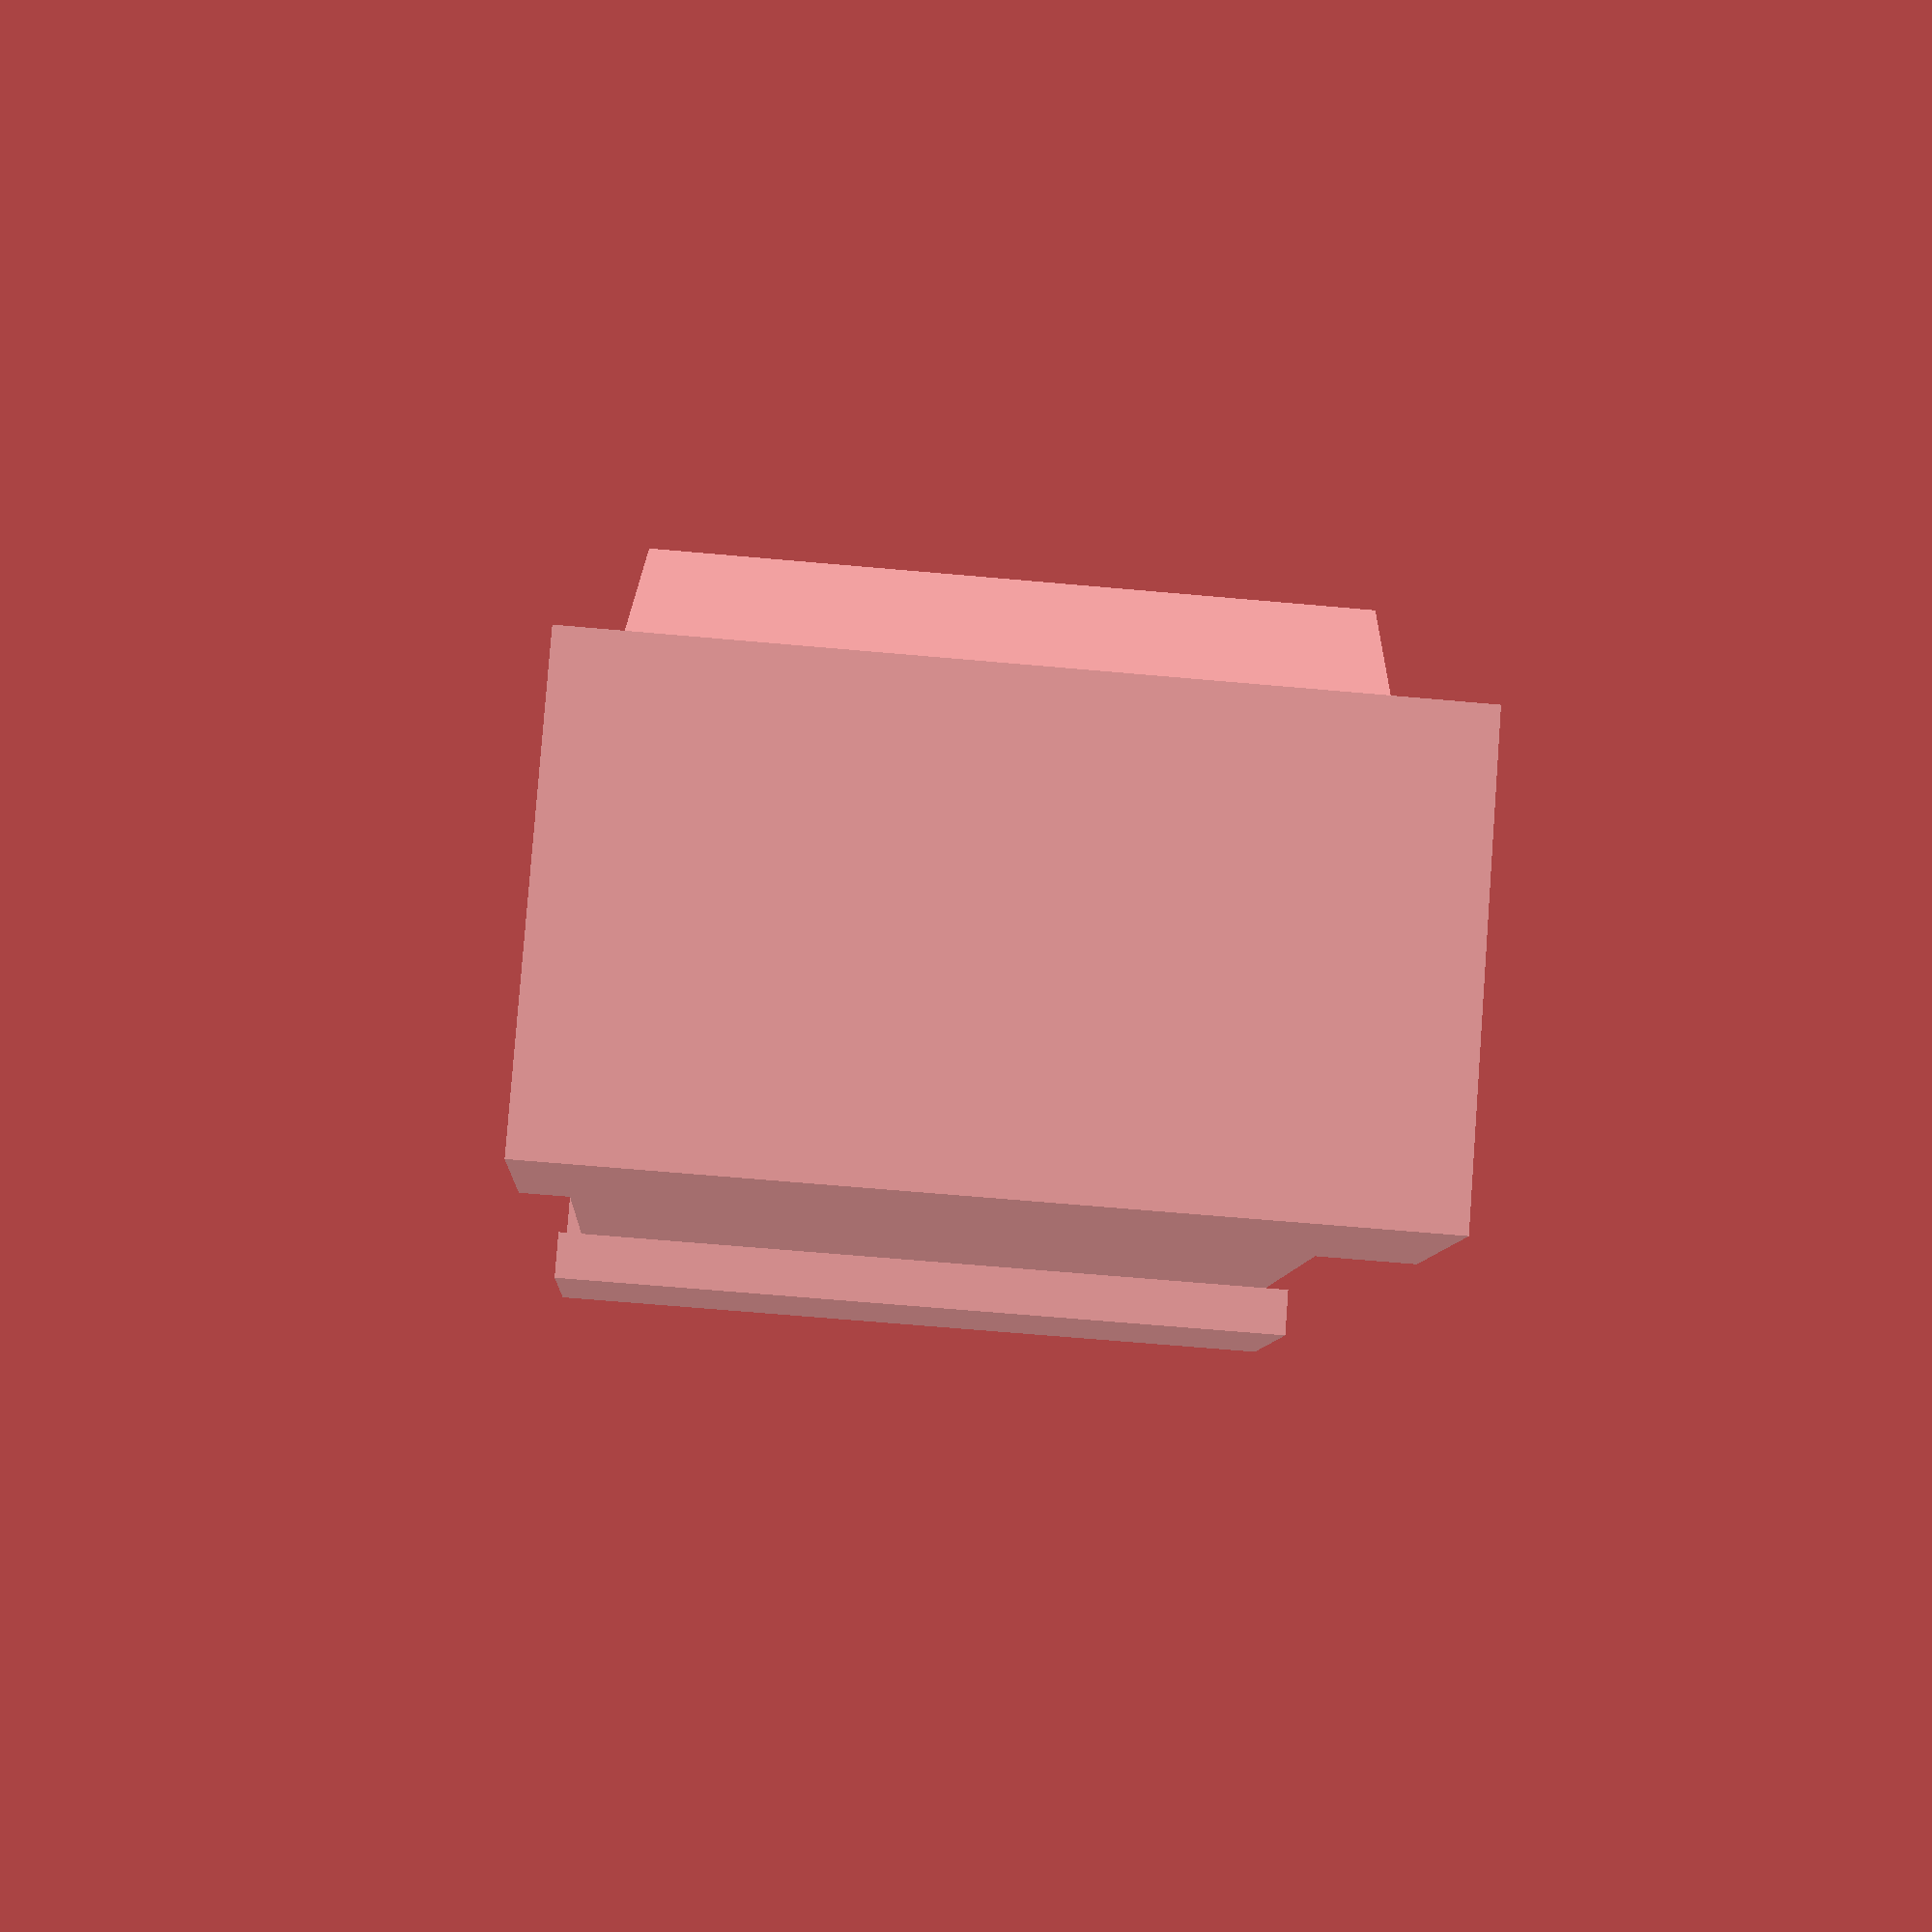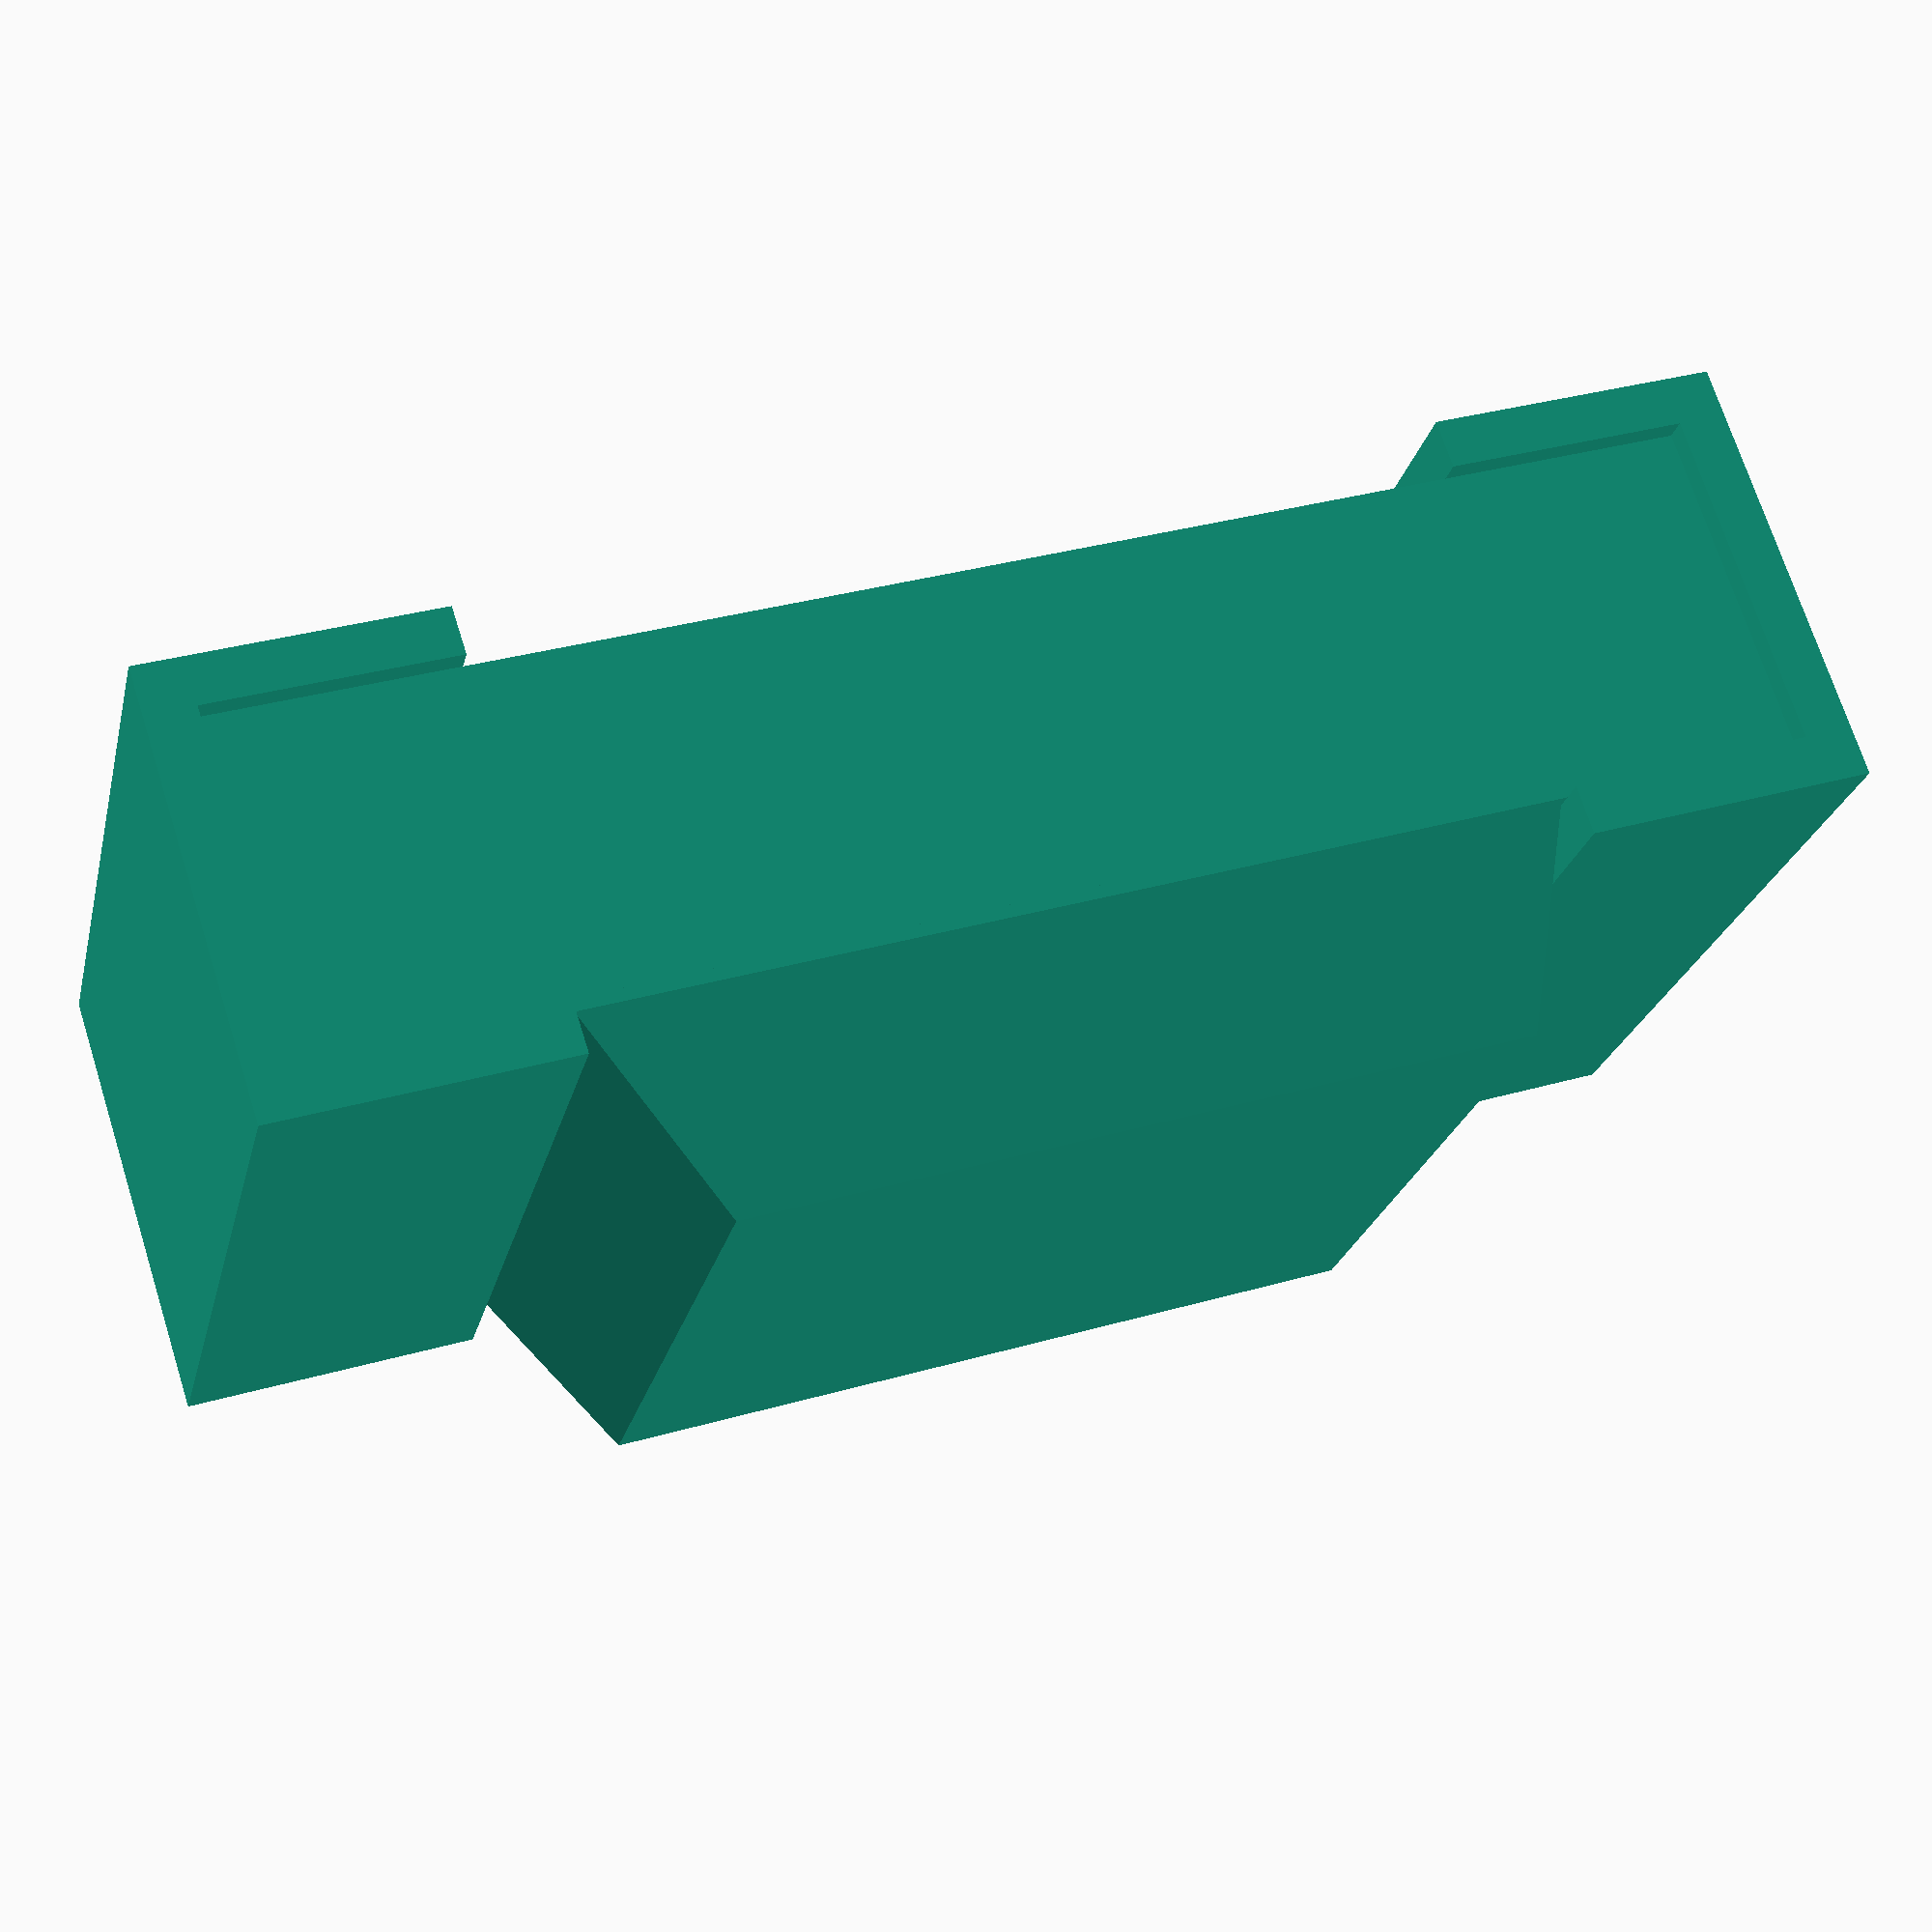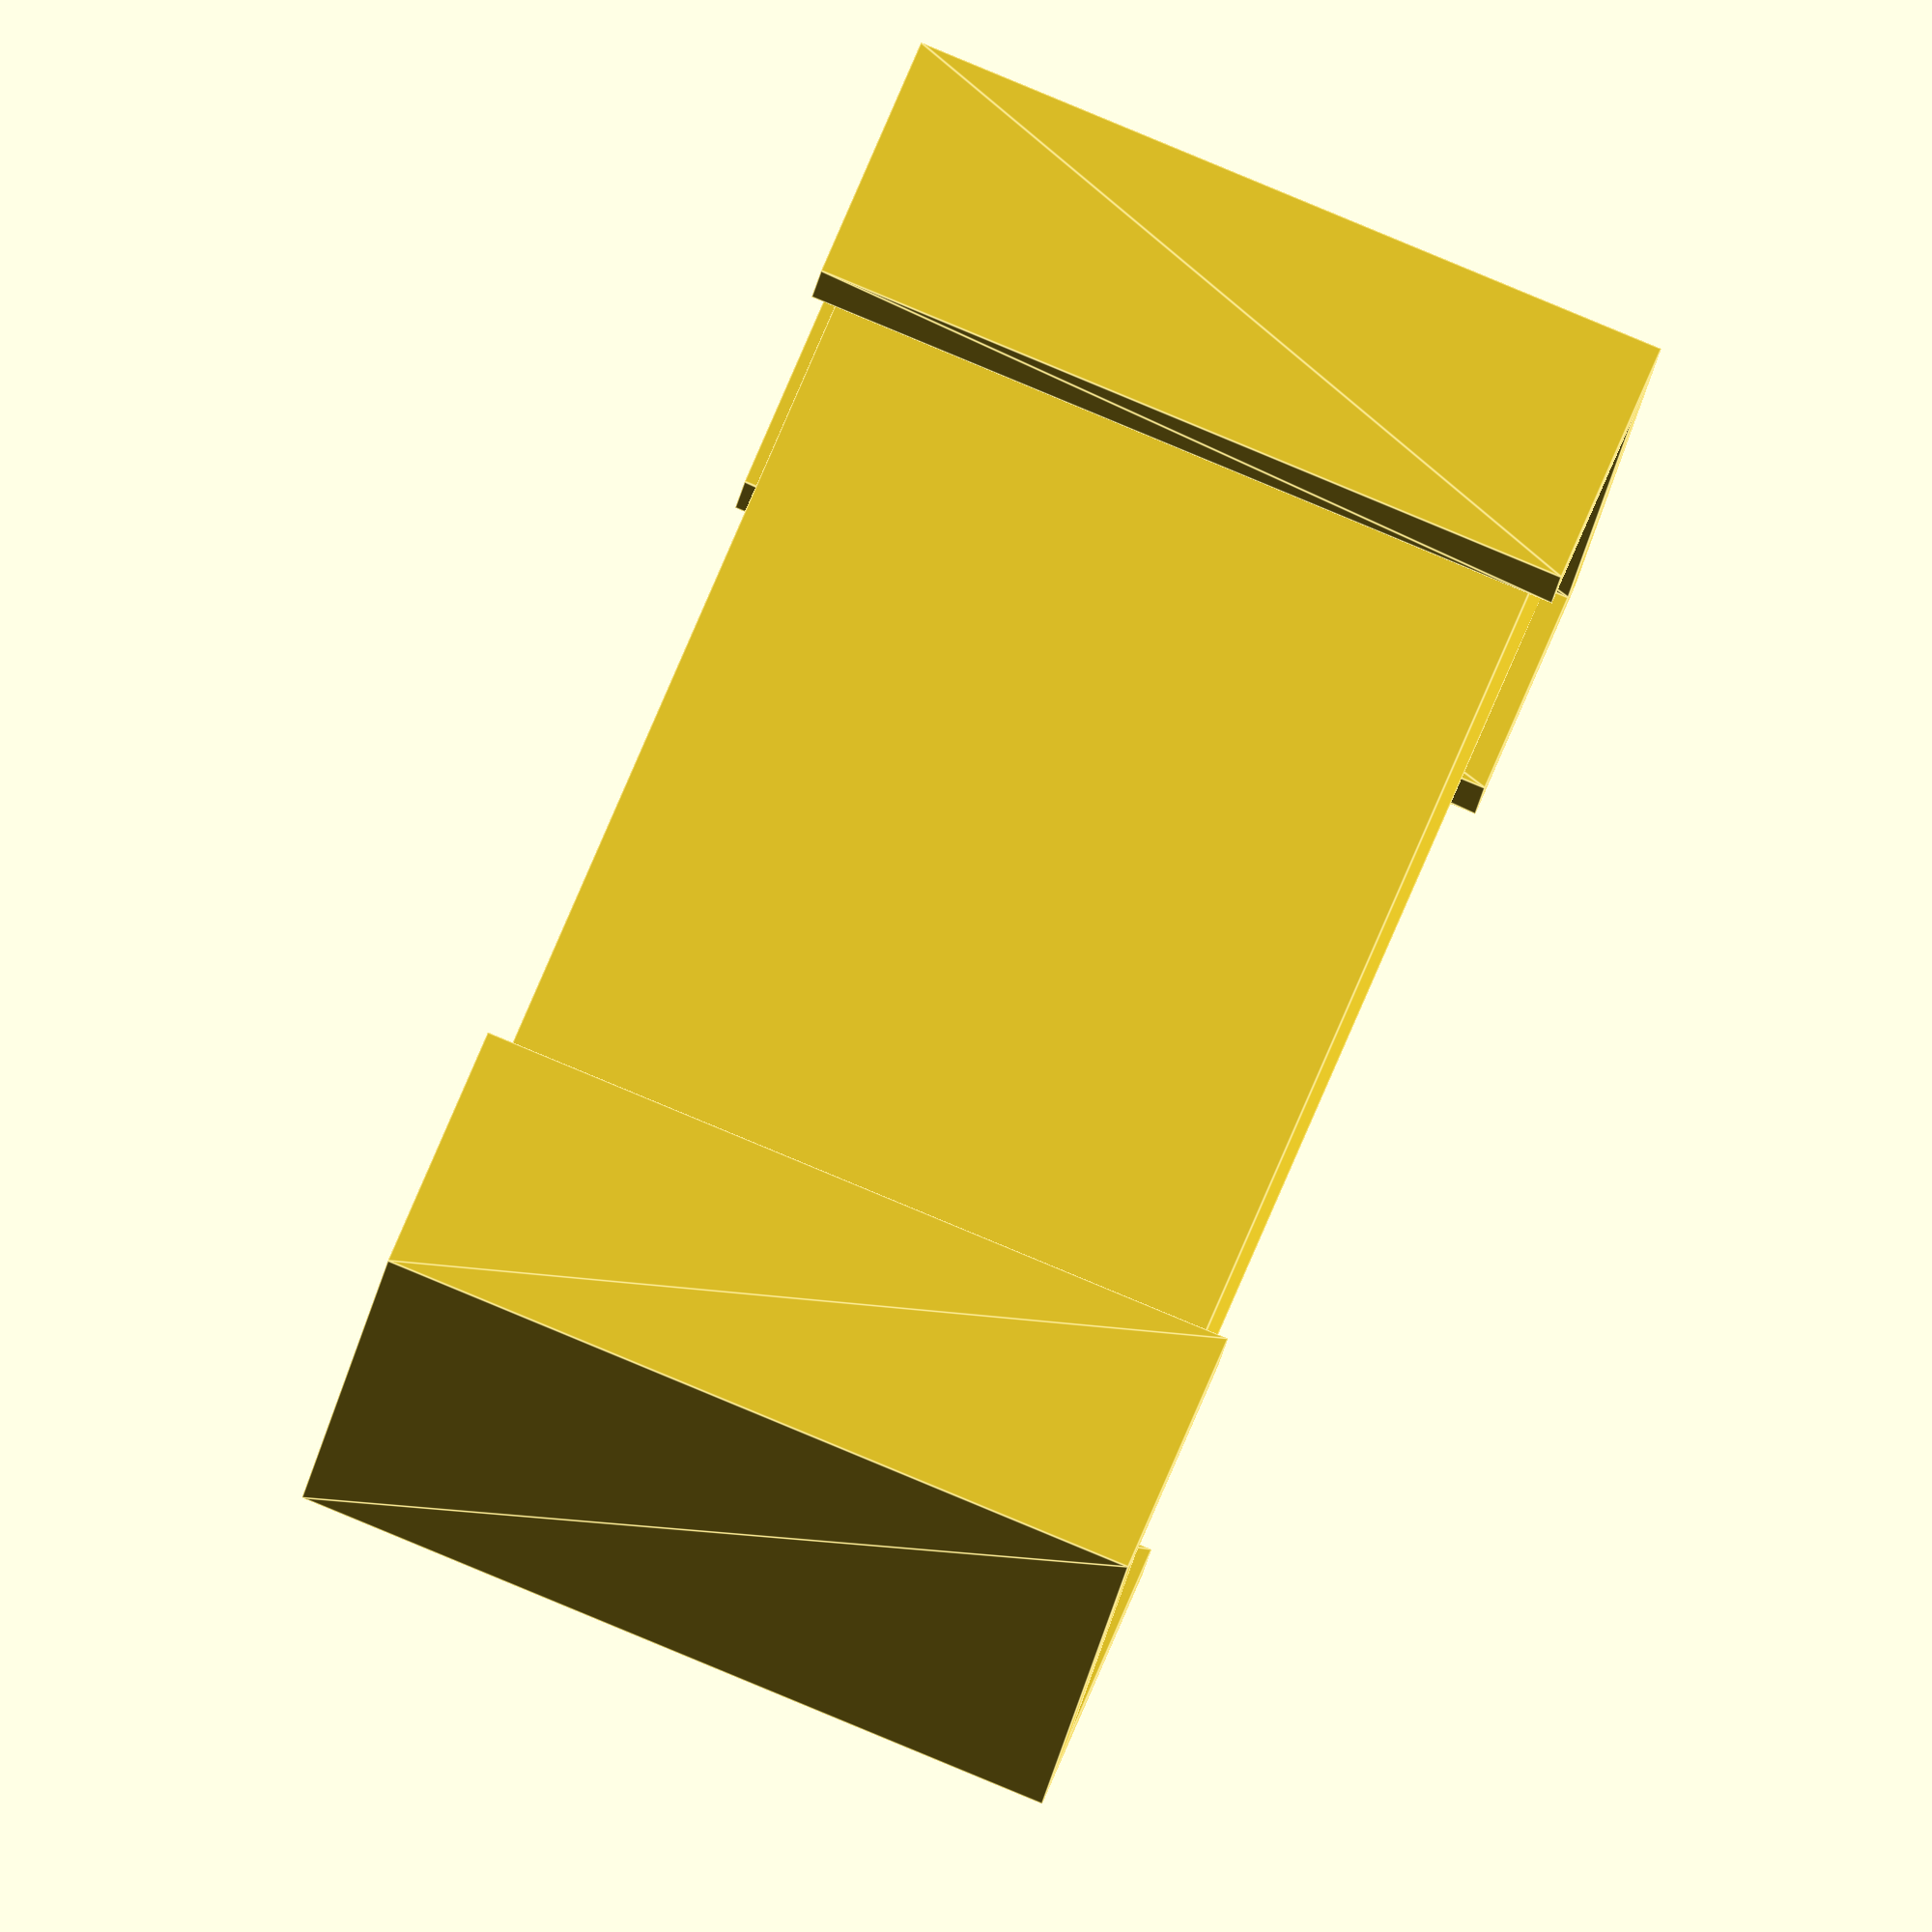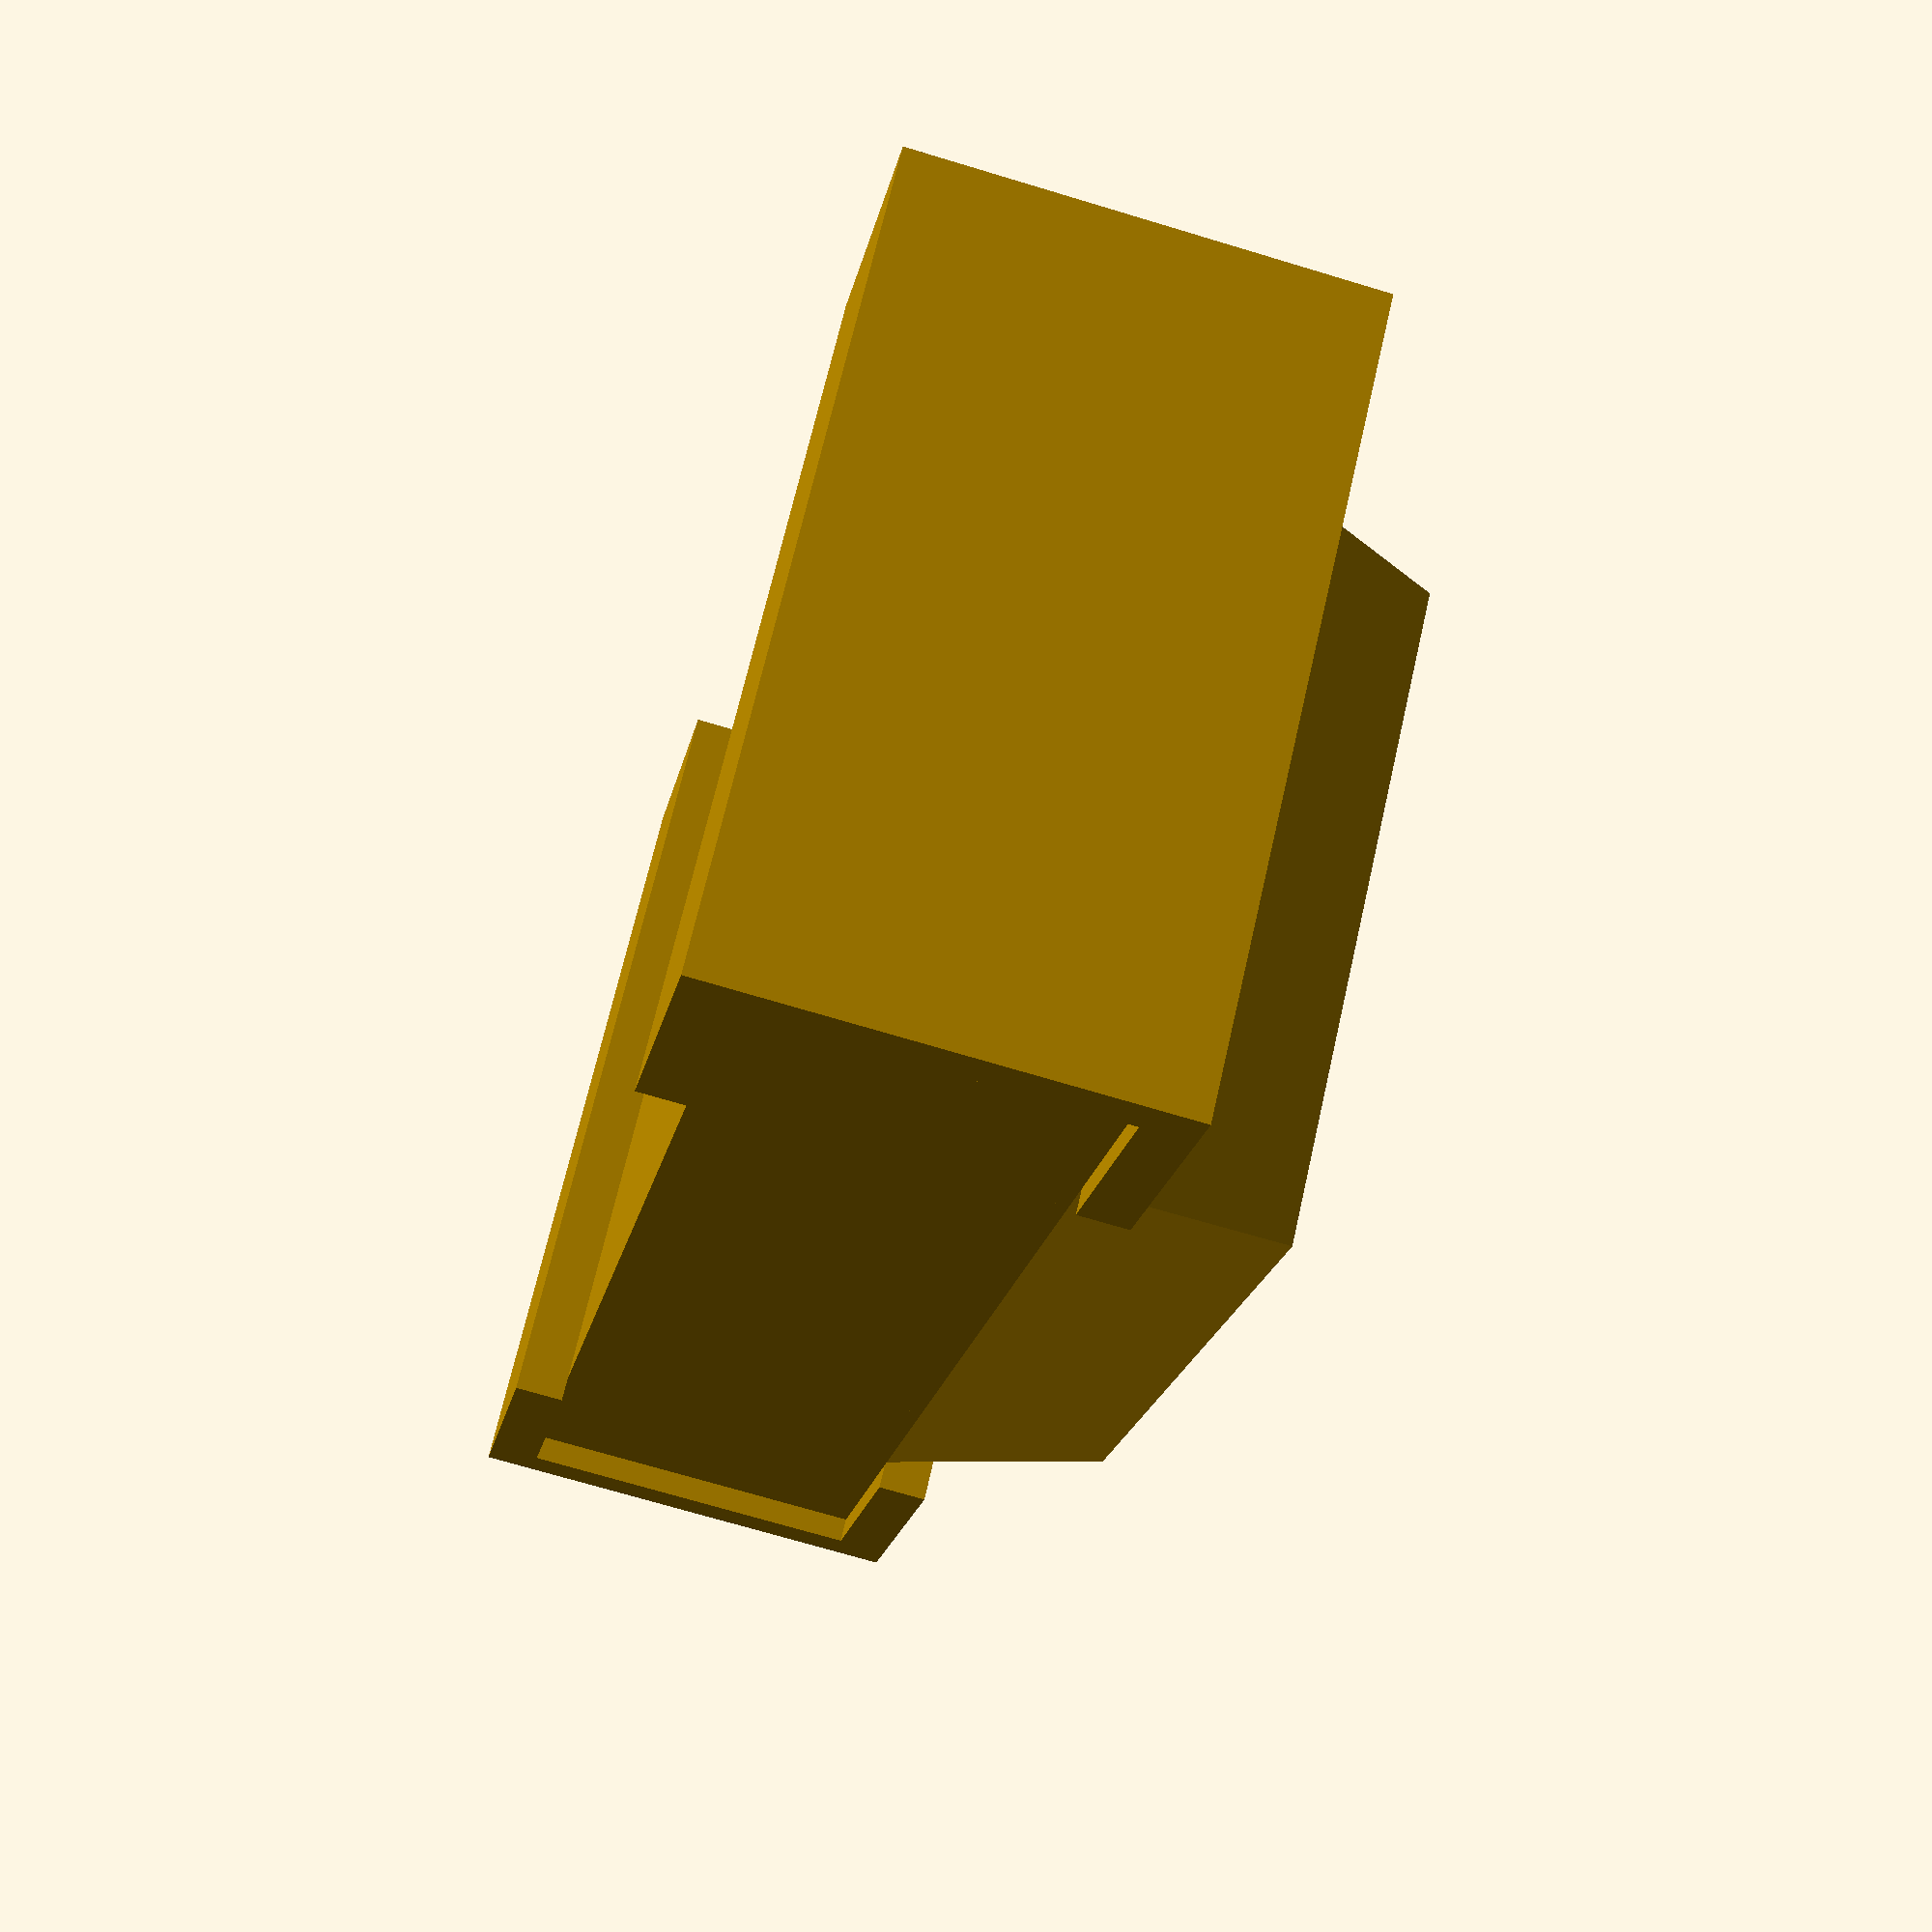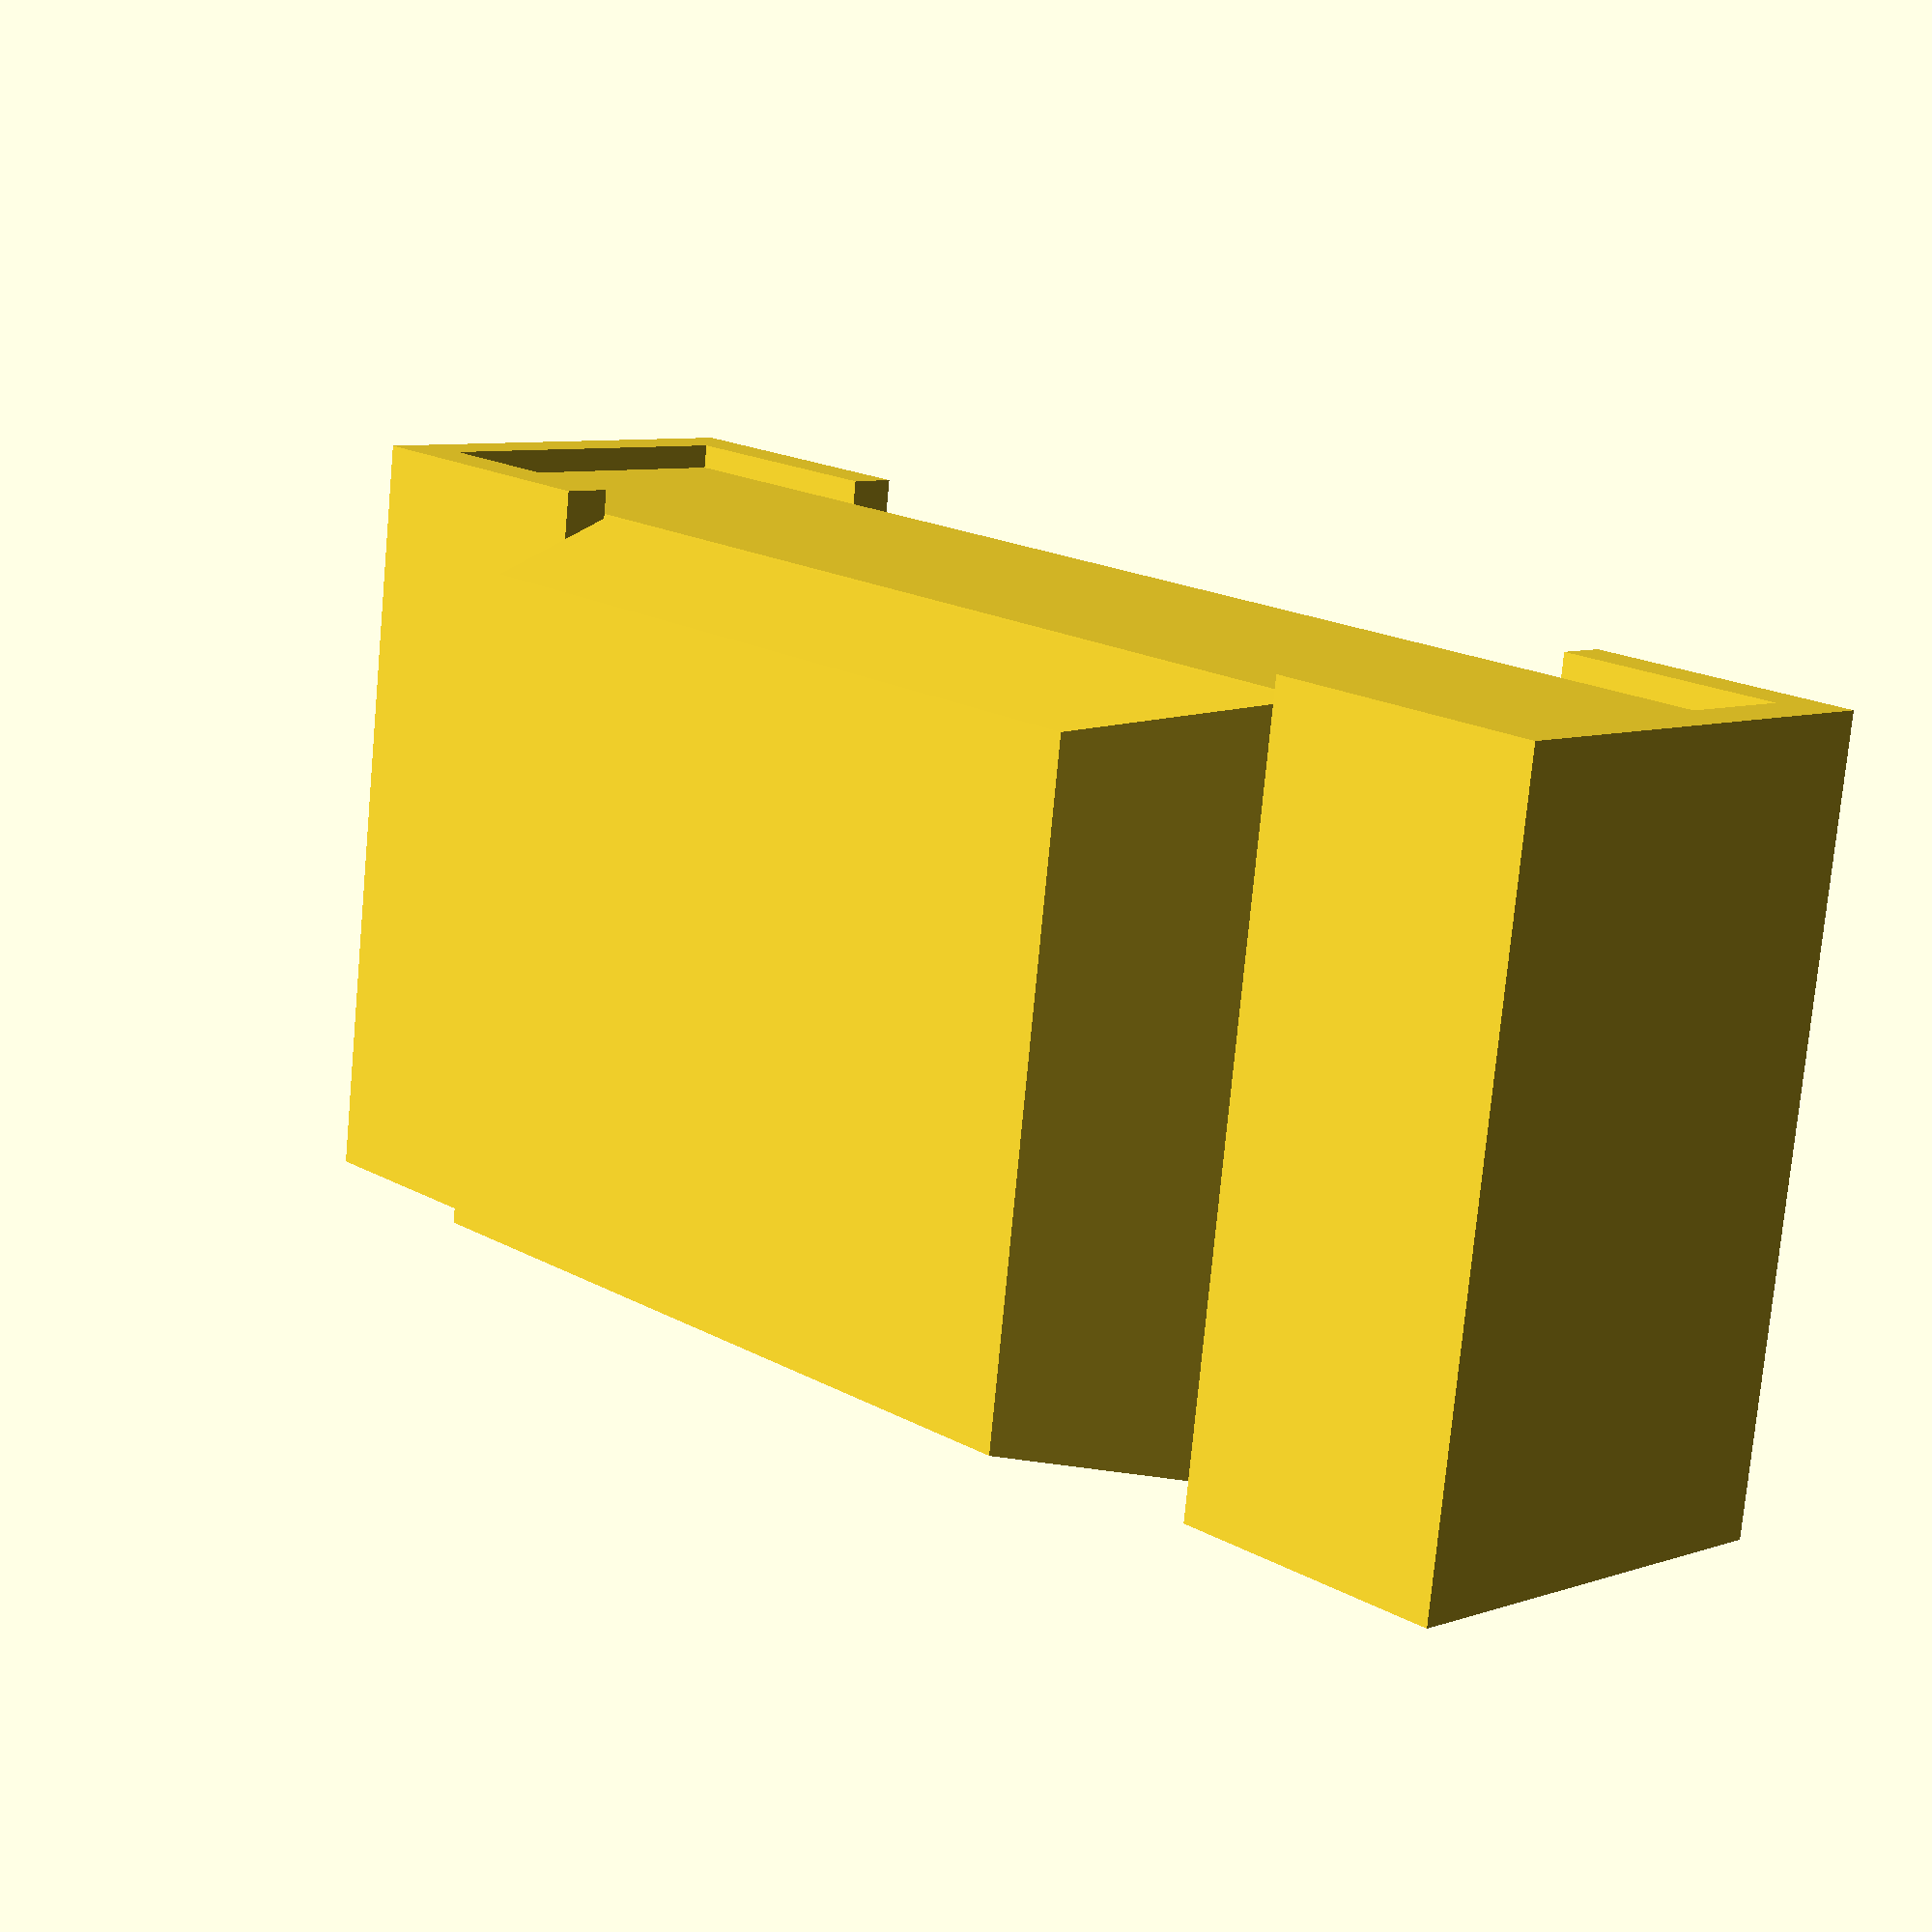
<openscad>
// Can be 00105,0201,0402,0603,0805,1206,1210,2010 or 2512
type="0603";

th = 0.05;

th = type=="00105" ? 0.02:
    type=="0201" ? 0.03:
    type=="0402" ? 0.04: 0.05;

l = type=="00105" ? 0.4:
    type=="0201" ? 0.6:
    type=="0402" ? 1.0:
    type=="0603" ? 1.6:
    type=="0805" ? 2.0 :
	type=="1206" ? 3.1:
	type=="1210" ? 3.2:
	type=="2010" ? 5.0:
	type=="2512" ? 6.35: 0;

w = type=="00105" ? 0.2:
    type=="0201" ? 0.3:
    type=="0402" ? 0.5:
    type=="0603" ? 0.8:
    type=="0805" ? 1.25 :
	type=="1206" ? 1.55:
	type=="1210" ? 2.6:
	type=="2010" ? 2.5:
	type=="2512" ? 3.2: 0;

t = type=="00105" ? 0.13:
    type=="0201" ? 0.23:
    type=="0402" ? 0.35:
    type=="0603" ? 0.45:
    type=="0805" ? 0.5 :
	type=="1206" ? 0.55:
	type=="1210" ? 0.55:
	type=="2010" ? 0.55:
	type=="2512" ? 0.55: 0;

d1 = type=="00105" ? 0.1:
    type=="0201" ? 0.15:
    type=="0402" ? 0.20:
    type=="0603" ? 0.30:
    type=="0805" ? 0.35:
	type=="1206" ? 0.50:
	type=="1210" ? 0.50:
	type=="2010" ? 0.60:
	type=="2512" ? 0.60: 0;

d2 = type=="00105" ? 0.1:
    type=="0201" ? 0.15:
    type=="0402" ? 0.20:
    type=="0603" ? 0.30:
    type=="0805" ? 0.40:
	type=="1206" ? 0.50:
	type=="1210" ? 0.50:
	type=="2010" ? 0.50:
	type=="2512" ? 0.50: 0;

module pin()
{
	rotate([90,0,0])
		linear_extrude(height = w, center = true, convexity = 10, twist = 0)
			polygon([[0,0],[d2,0],[d2,th],[th,th],[th,t-th],[d1,t-th],[d1,t],[0,t]]);
}


pin();
translate([l,0,0])
mirror([1,0,0])
pin();

translate([th,-(w-th)/2,th])
cube([l-th*2,w-th,t-th*2]);

translate([l/2,0,t+th])
linear_extrude(height = t/2, center = true, convexity = 10, scale=[0.8,0.9], $fn=100)    
    polygon(points=[[-l/2+d1,-w/2+th/2],[l/2-d1,-w/2+th/2],[l/2-d1,w/2-th/2],[-l/2+d1,w/2-th/2]], paths=[[0,1,2,3,4]]);

</openscad>
<views>
elev=98.2 azim=87.0 roll=355.7 proj=p view=wireframe
elev=109.1 azim=13.3 roll=197.6 proj=p view=wireframe
elev=212.4 azim=70.2 roll=11.0 proj=o view=edges
elev=70.7 azim=310.6 roll=253.2 proj=p view=solid
elev=352.2 azim=187.7 roll=46.3 proj=p view=solid
</views>
